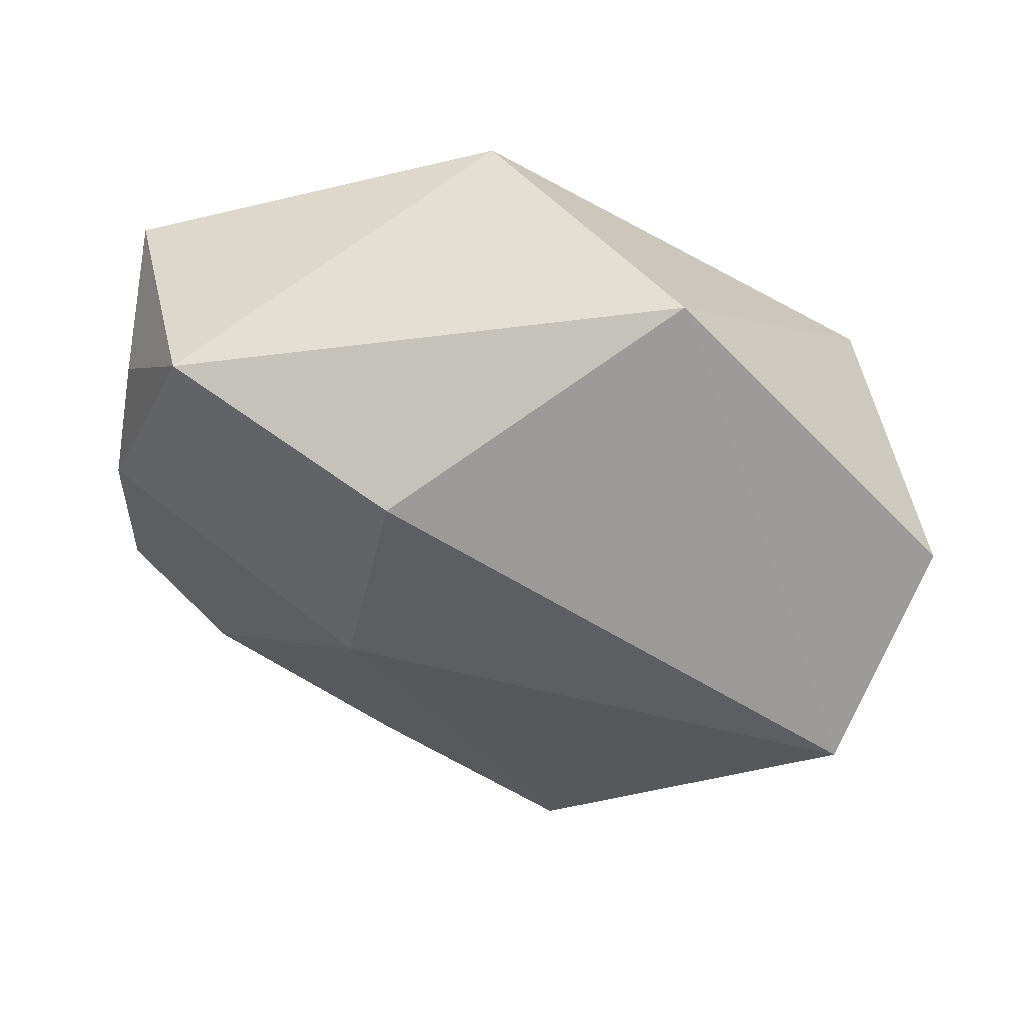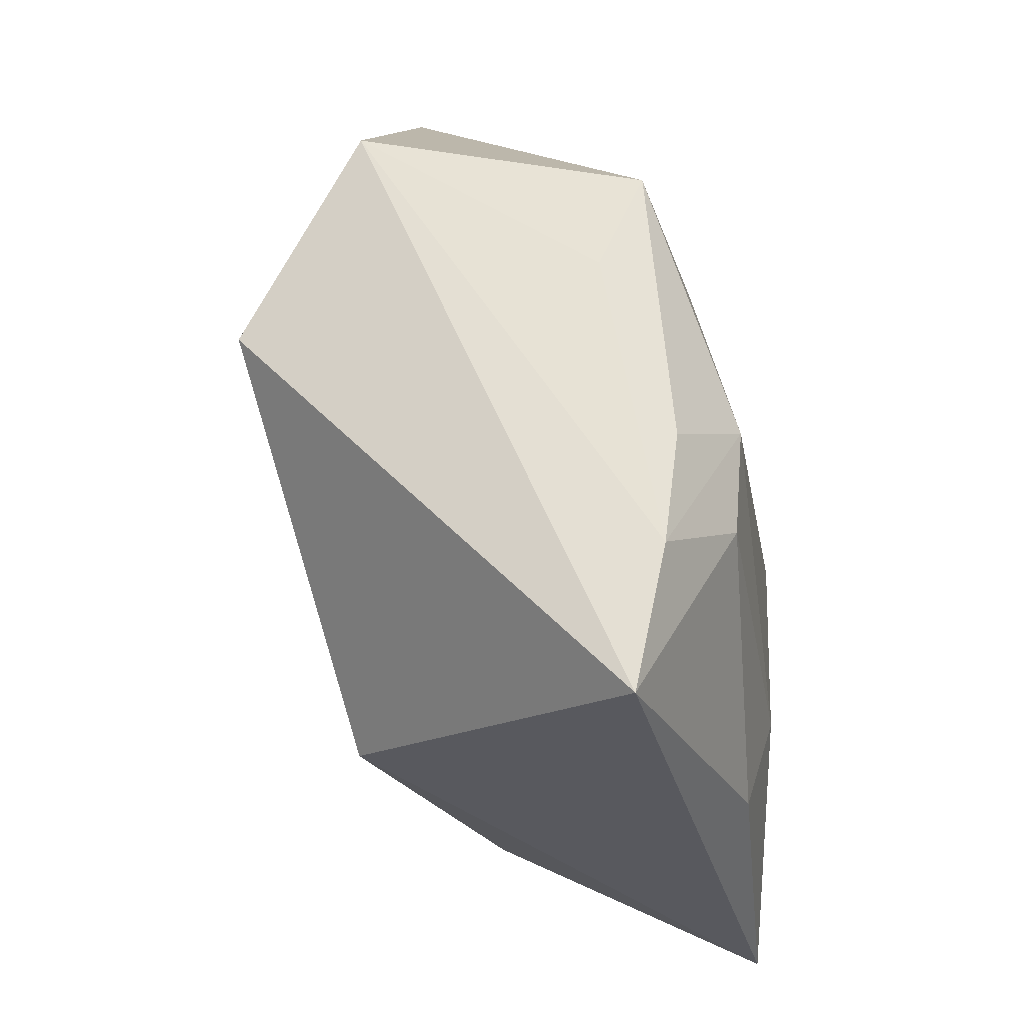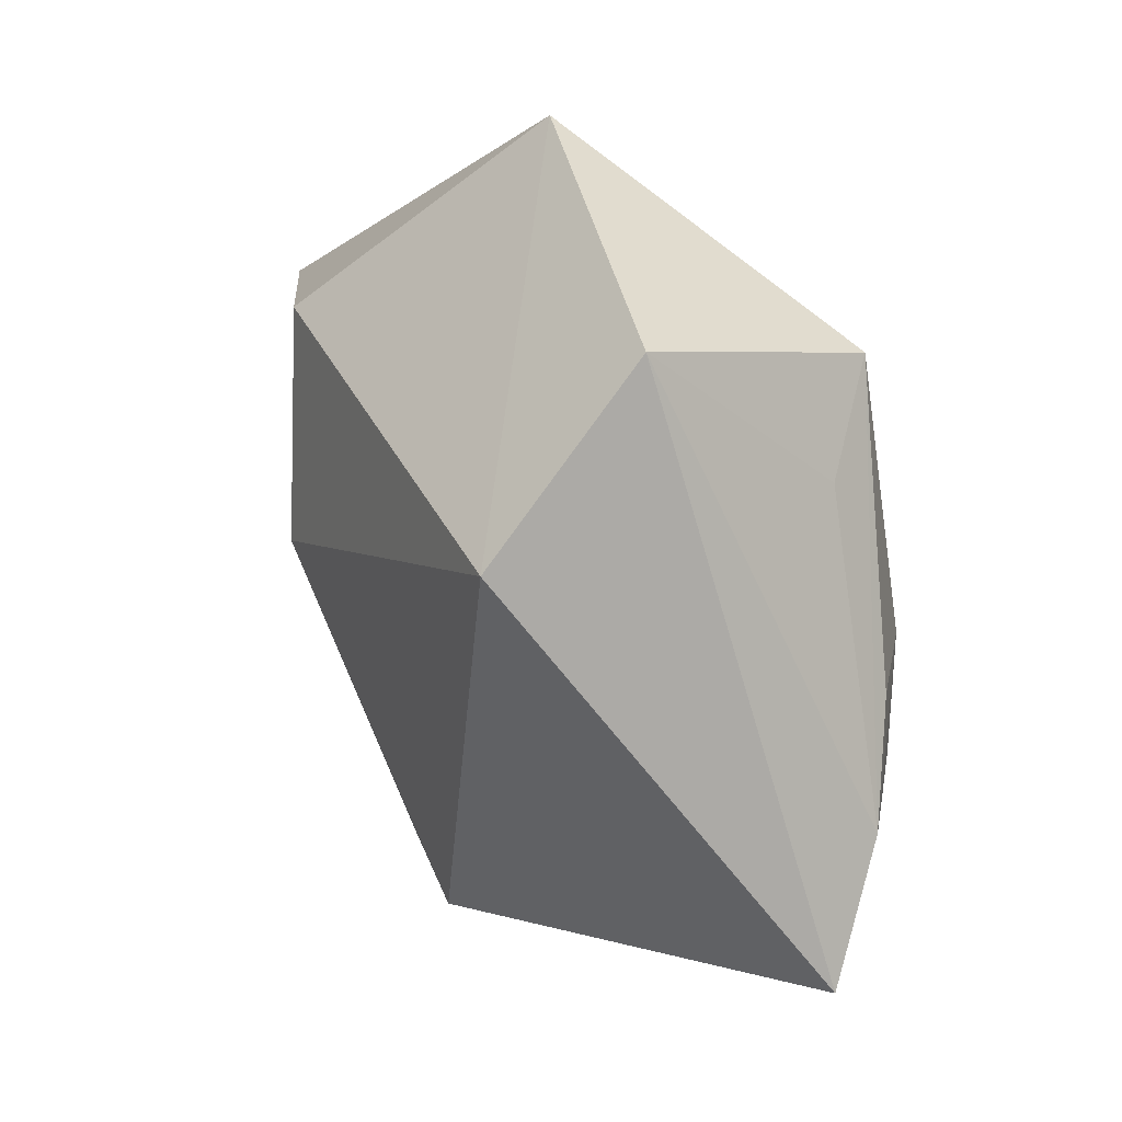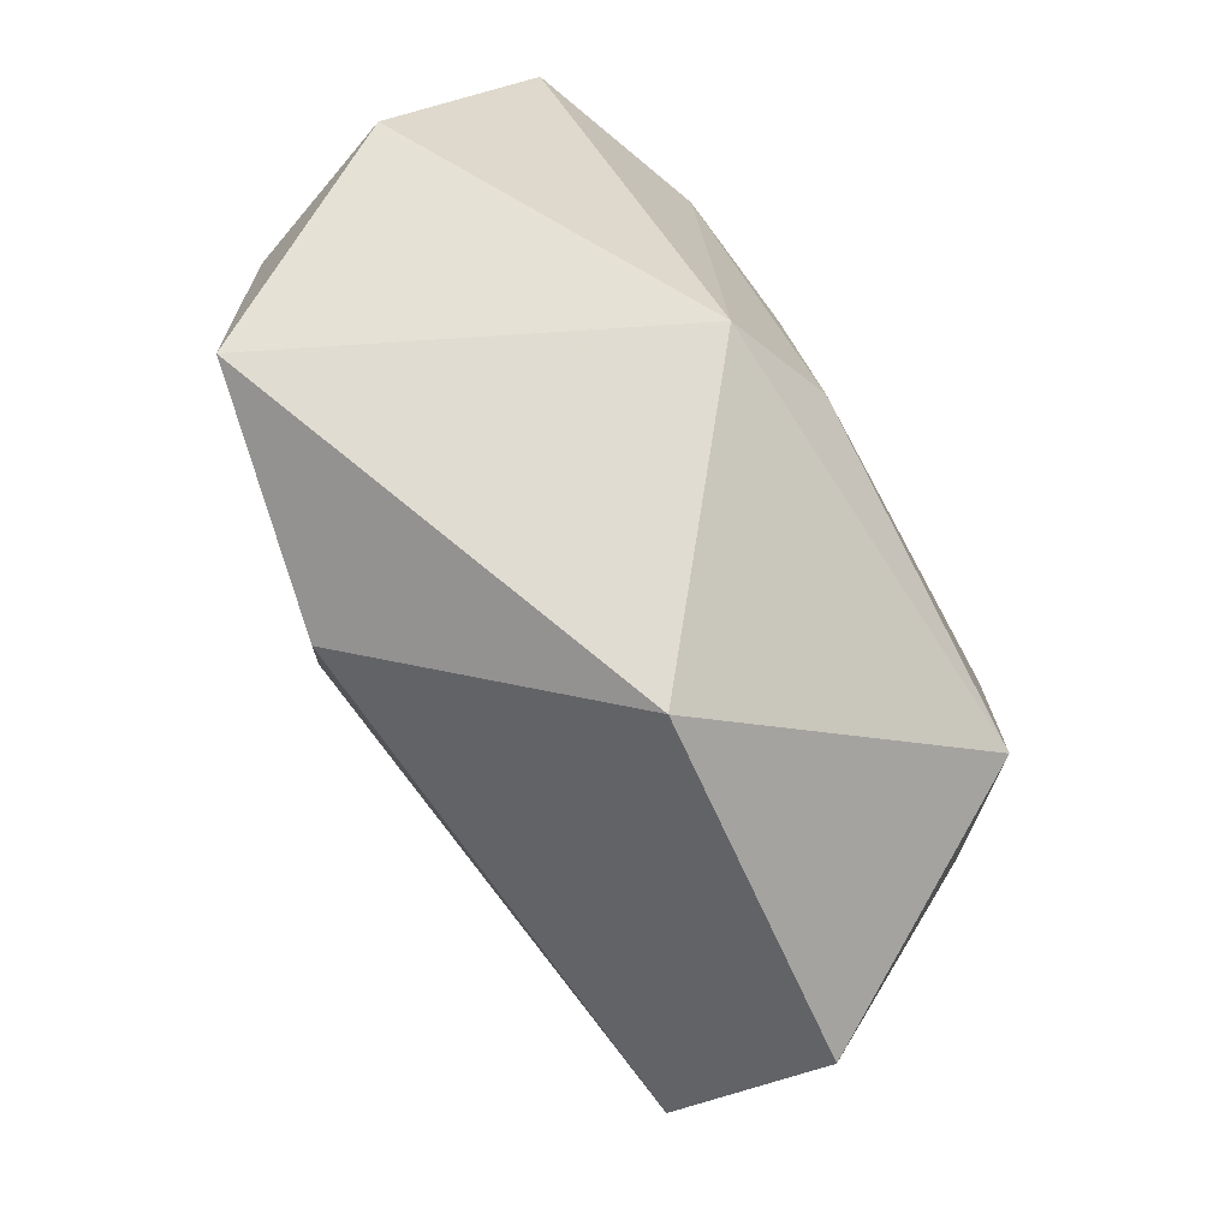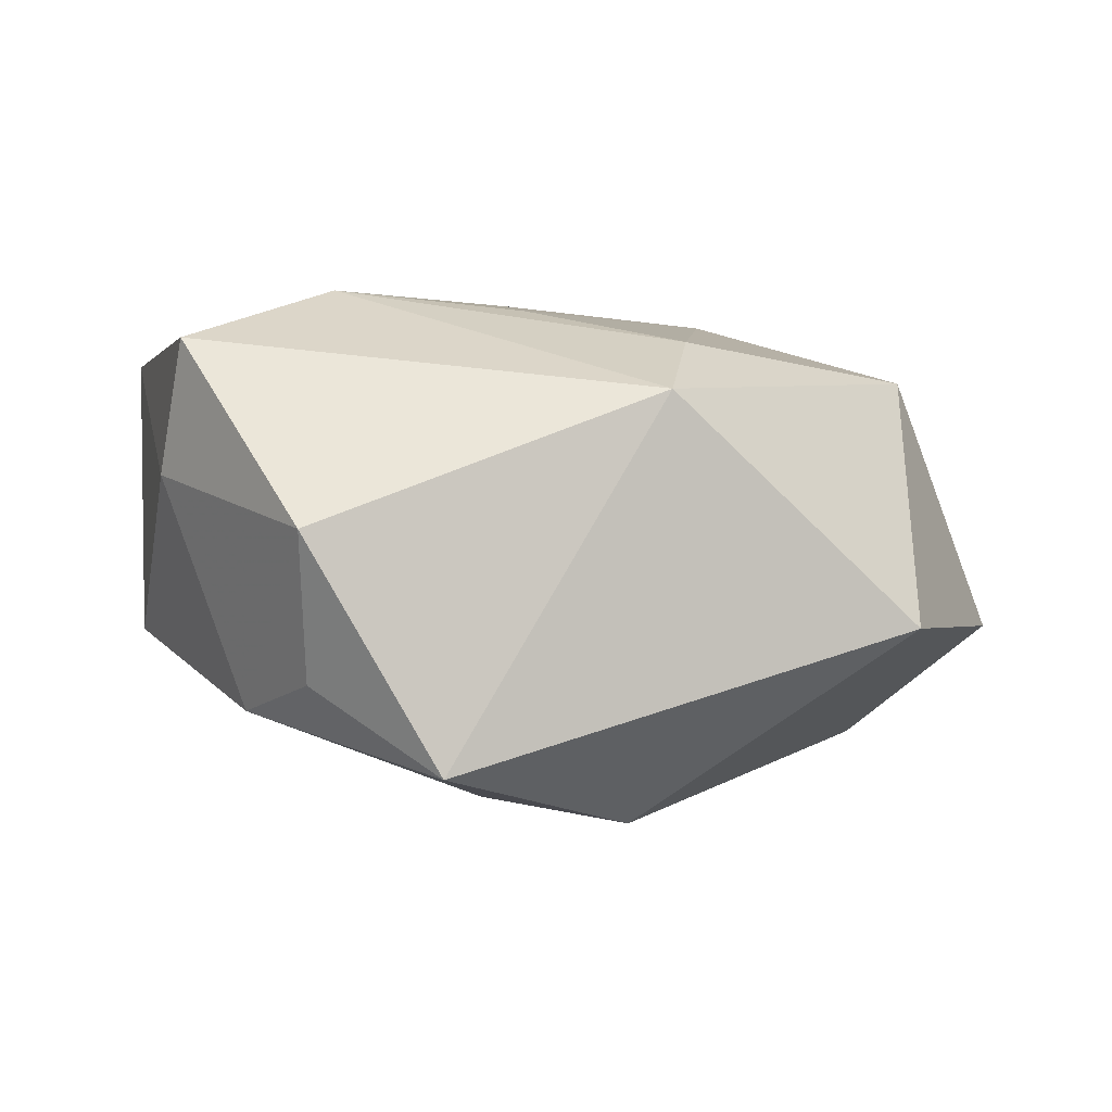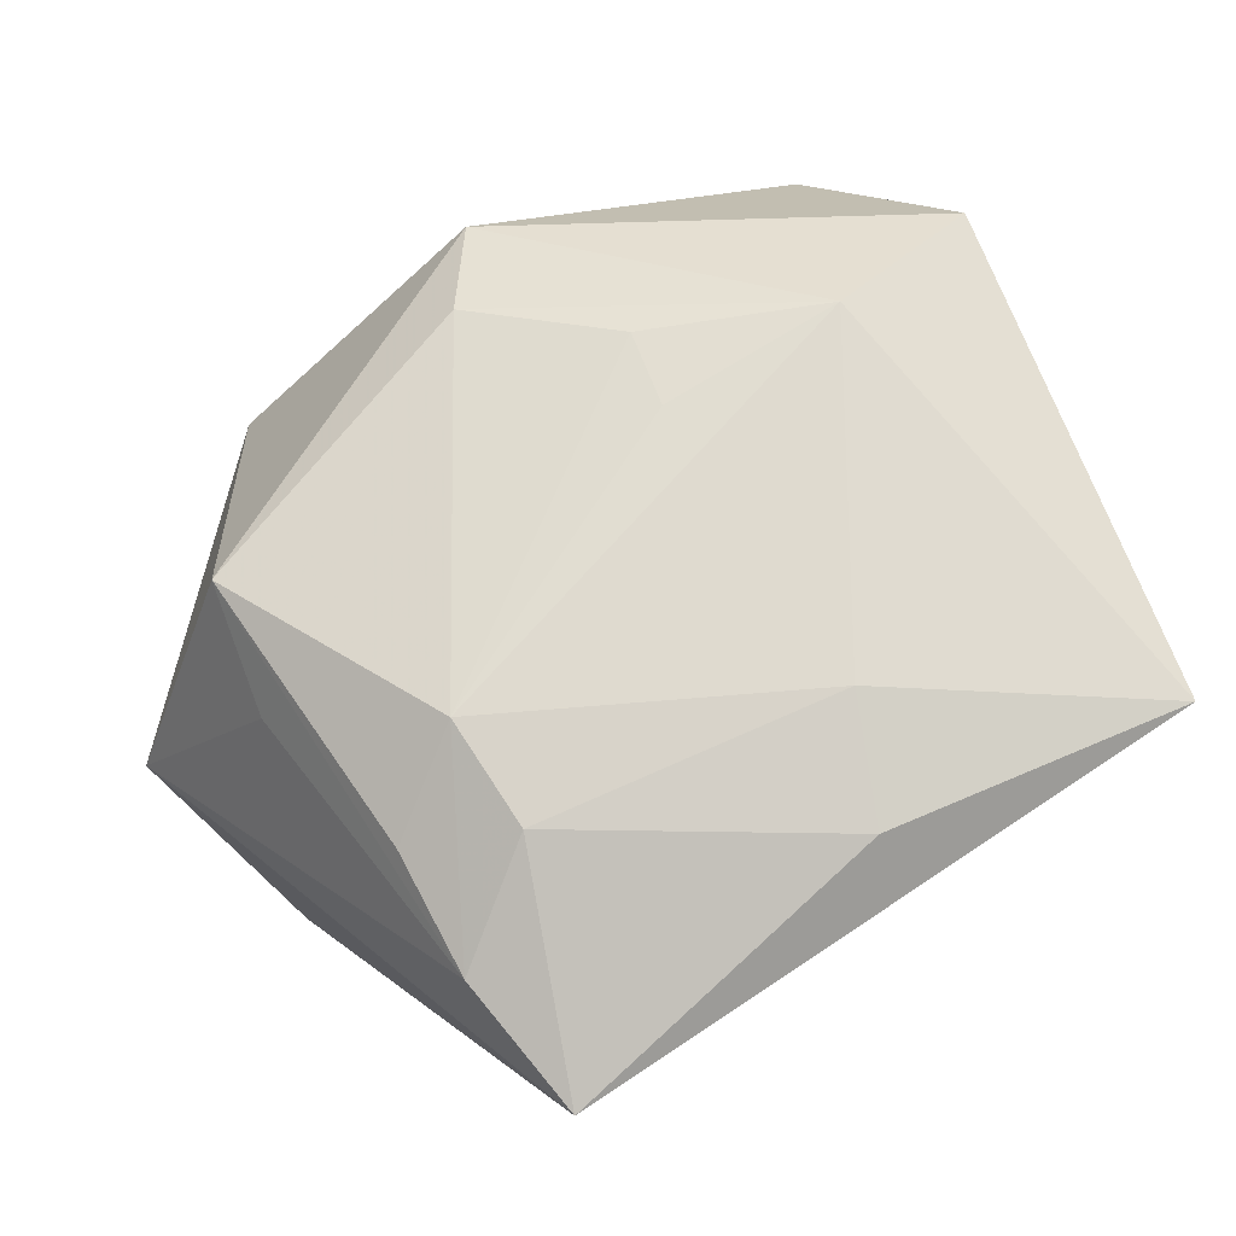
<metadata>
{"format":"obj","ext":"obj","renderer":"f3d","projection":"perspective","resolution":1024,"background":"white","views":[{"elev":46.1,"azim":-163.9,"up":"+Y"},{"elev":-33.1,"azim":-81.0,"up":"+Y"},{"elev":-3.5,"azim":-108.2,"up":"+Y"},{"elev":73.3,"azim":-122.5,"up":"+Y"},{"elev":-0.7,"azim":153.2,"up":"+Z"},{"elev":70.6,"azim":-32.9,"up":"+Z"}]}
</metadata>
<code>
v 0.03622 0.01055 -0.0174
v 0.03471 0.02272 -0.01457
v 0.04311 0.00575 0.005056
v 0.04263 0.01024 0.01784
v 0.03976 -0.01036 -0.0099
v 0.03137 -0.03937 0.01949
v -0.04123 -0.003595 -0.0222
v -0.03363 0.01752 0.0158
v 0.002829 0.02497 -0.02828
v 0.001608 -0.03452 0.02095
v 0.007883 0.002473 -0.02728
v 0.01601 -0.03094 -0.006145
v -0.002137 0.02749 0.01787
v 0.0379 0.02883 -0.0005223
v 0.02555 0.03264 -0.02275
v 0.004476 0.03658 0.01249
v 0.009434 -0.02658 -0.01395
v -0.0469 0.01459 -0.00988
v -0.02052 0.04005 -0.00958
v 0.0073 0.007377 0.02289
v 0.02959 -0.0197 -0.01155
v 0.009187 0.01538 0.02151
v 0.006647 -0.02323 0.02354
v -0.03189 -0.03937 0.01328
v -0.03275 -0.01297 0.01803
v -0.02345 -0.007094 0.02354
v -0.01037 -0.03228 -0.01618
v -0.03621 0.005459 0.01155
v -0.02337 -0.01837 0.02256
v 0.02589 0.006988 0.02354
v -0.03376 -0.02529 0.01662
f 7 24 18
f 27 6 24
f 27 7 11
f 24 7 27
f 30 6 4
f 4 16 30
f 9 15 11
f 11 7 9
f 24 6 10
f 30 16 13
f 6 27 12
f 12 21 6
f 15 16 14
f 16 4 14
f 6 21 5
f 5 21 11
f 19 16 15
f 15 9 19
f 19 7 18
f 19 9 7
f 26 25 31
f 18 24 31
f 31 28 18
f 24 10 29
f 29 31 24
f 26 31 29
f 30 26 23
f 23 6 30
f 23 10 6
f 26 29 23
f 23 29 10
f 30 13 22
f 22 13 26
f 17 12 27
f 21 12 17
f 17 27 11
f 11 21 17
f 3 14 4
f 3 4 6
f 6 5 3
f 11 15 1
f 1 5 11
f 14 3 1
f 1 3 5
f 20 26 30
f 30 22 20
f 20 22 26
f 15 14 2
f 2 1 15
f 14 1 2
f 8 25 26
f 26 13 8
f 18 28 8
f 8 31 25
f 28 31 8
f 8 13 16
f 8 19 18
f 16 19 8

</code>
